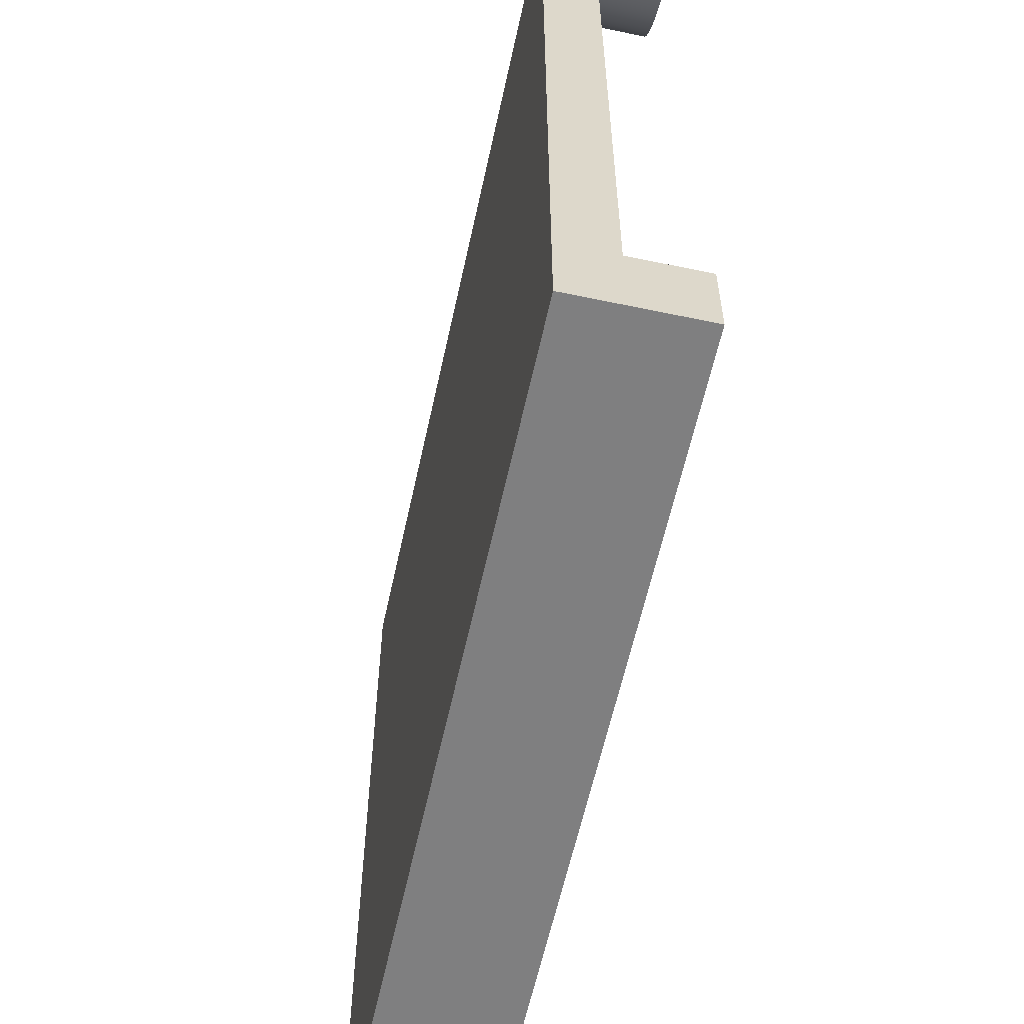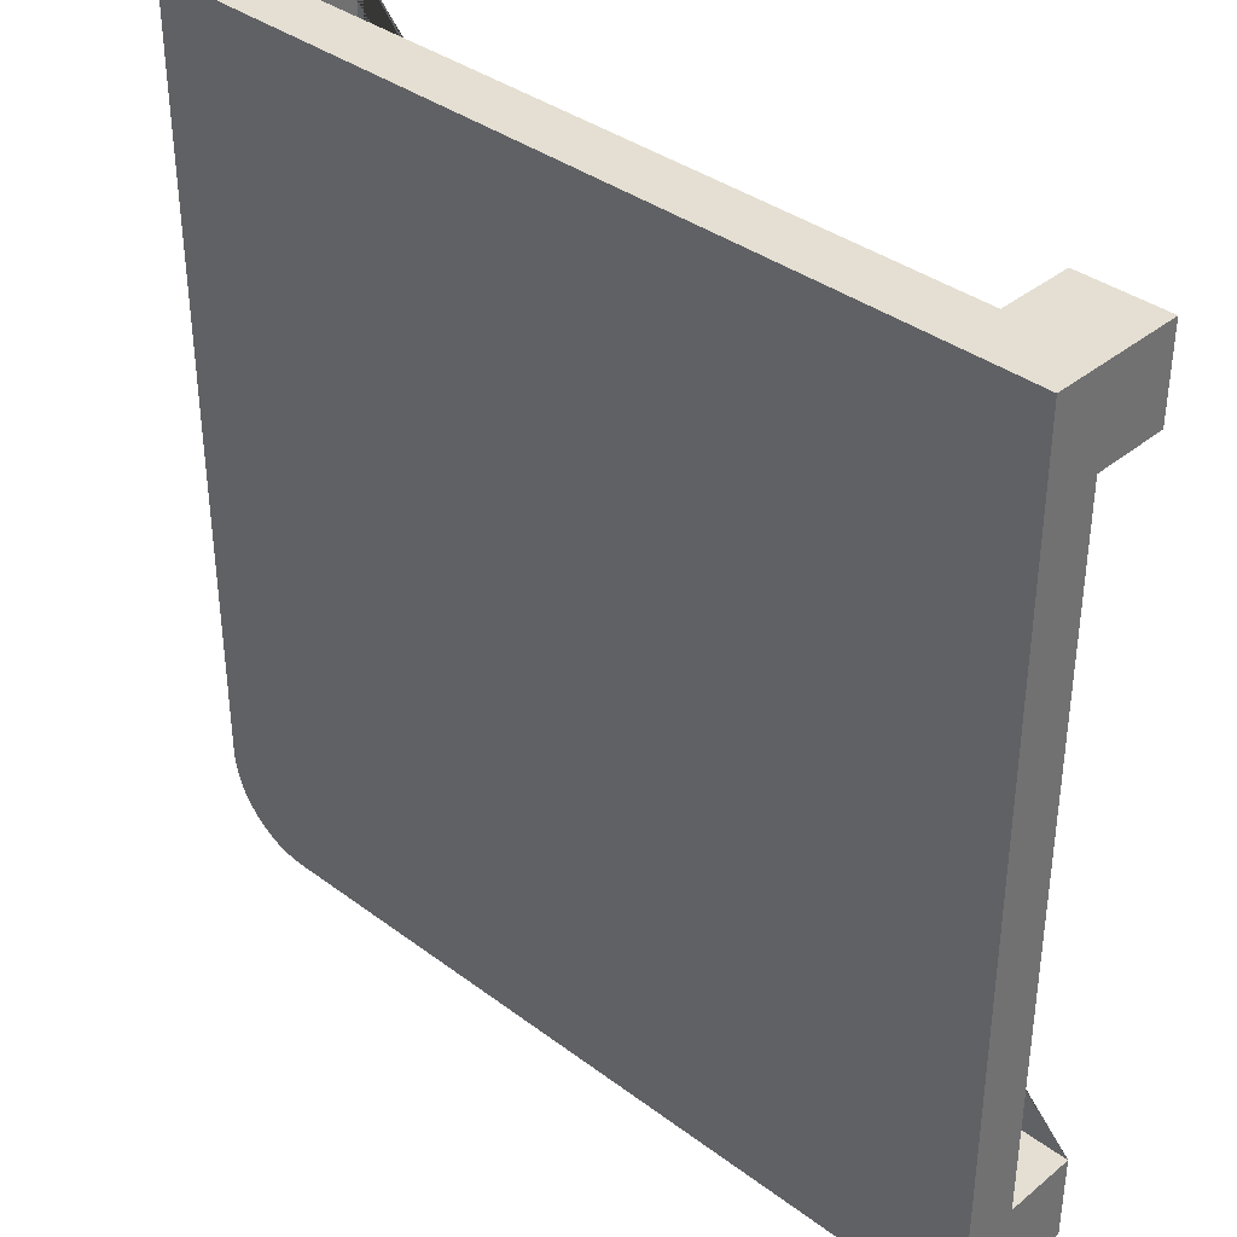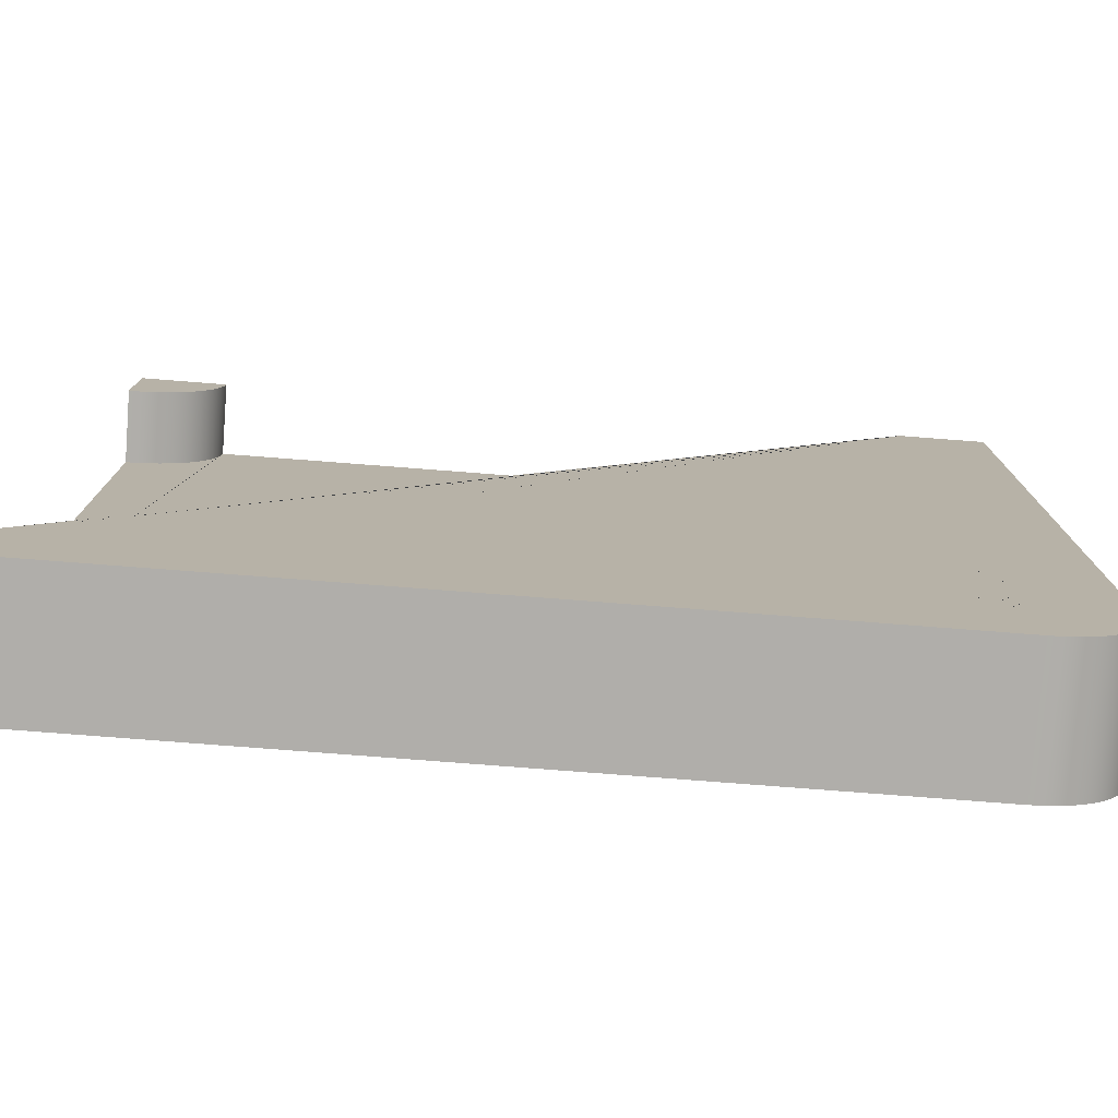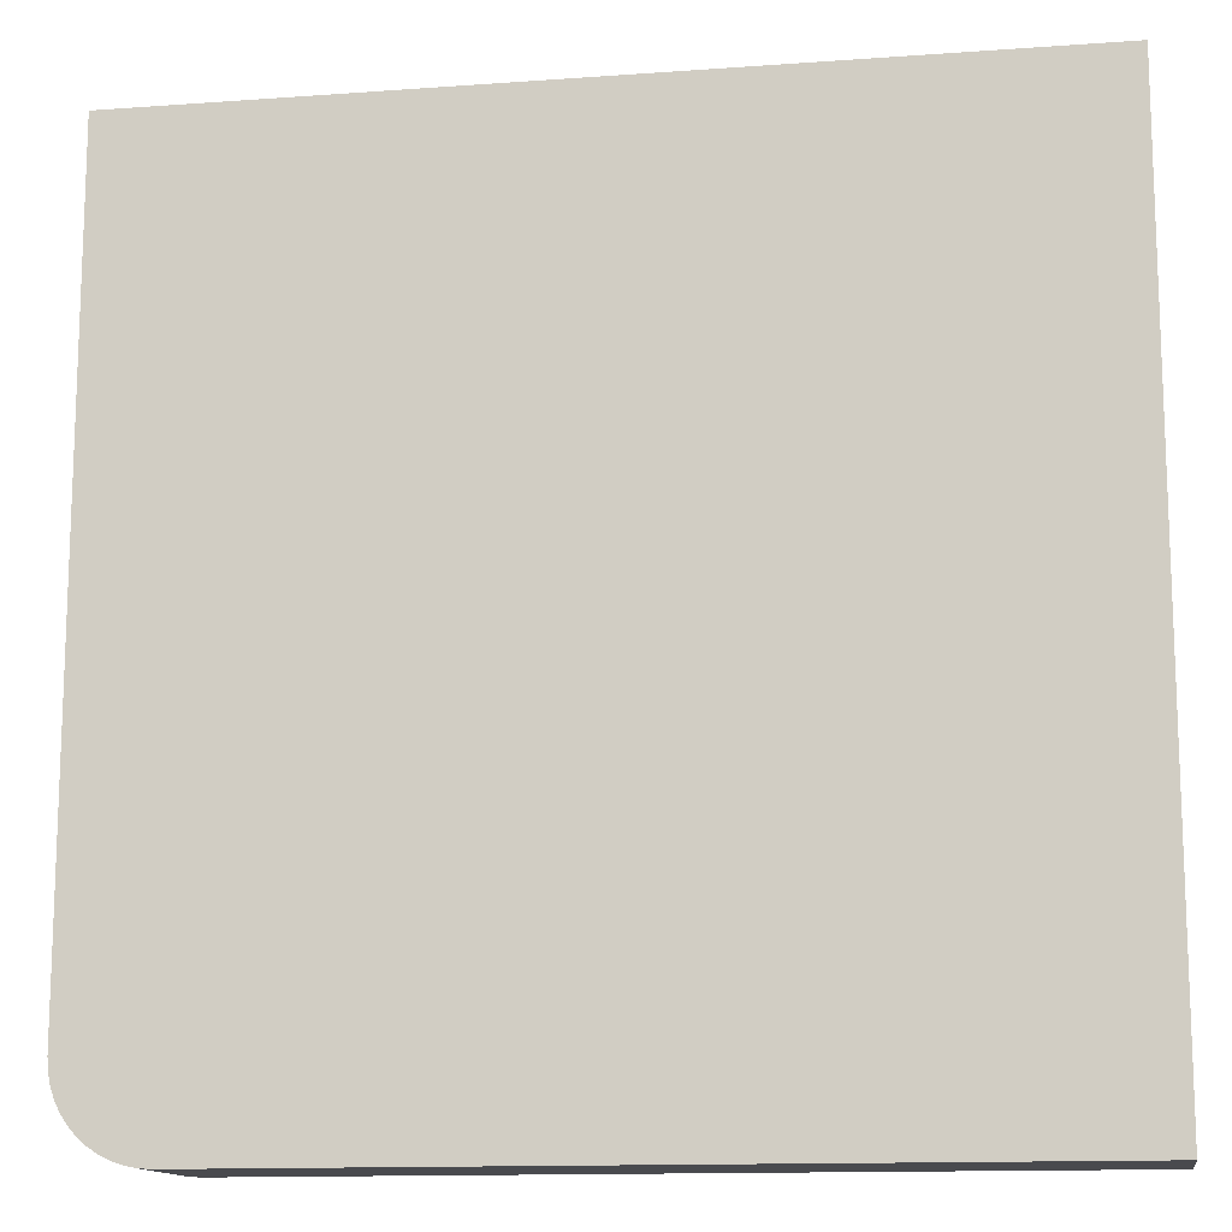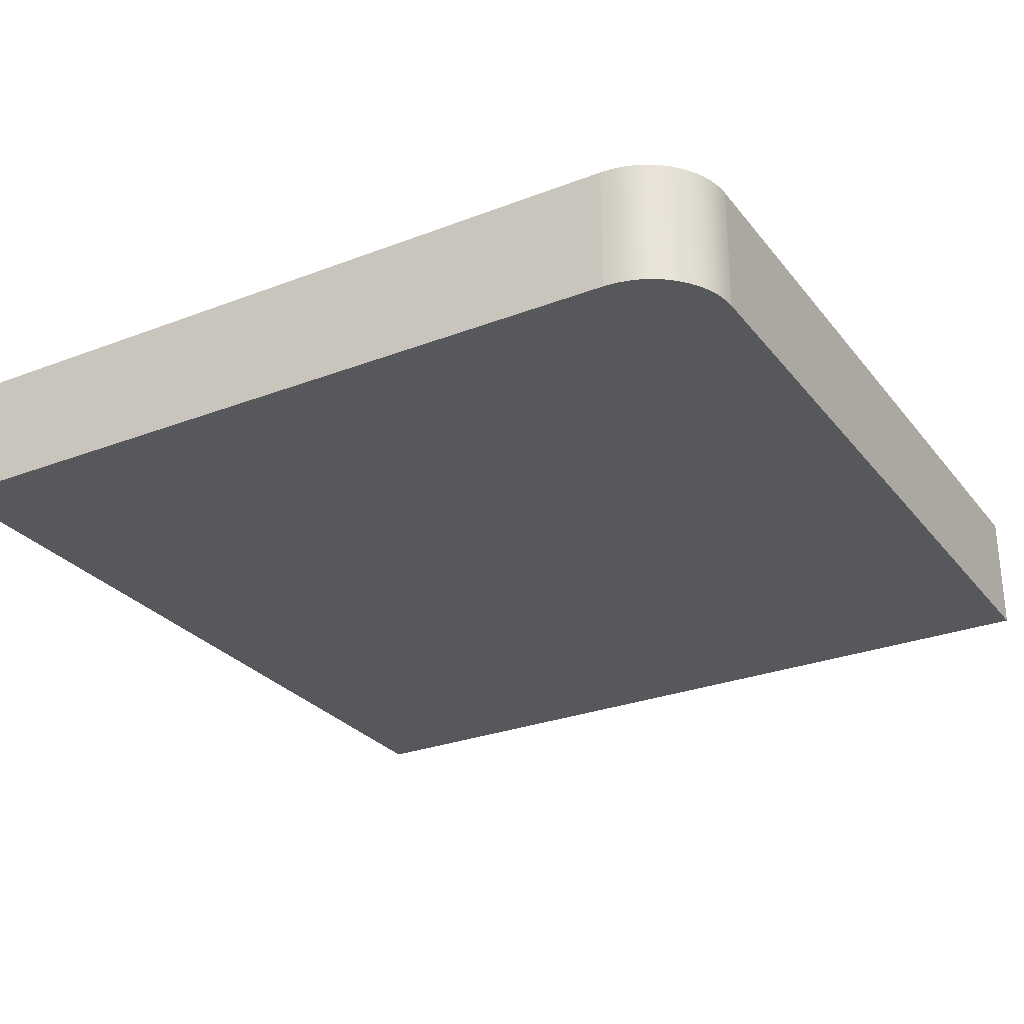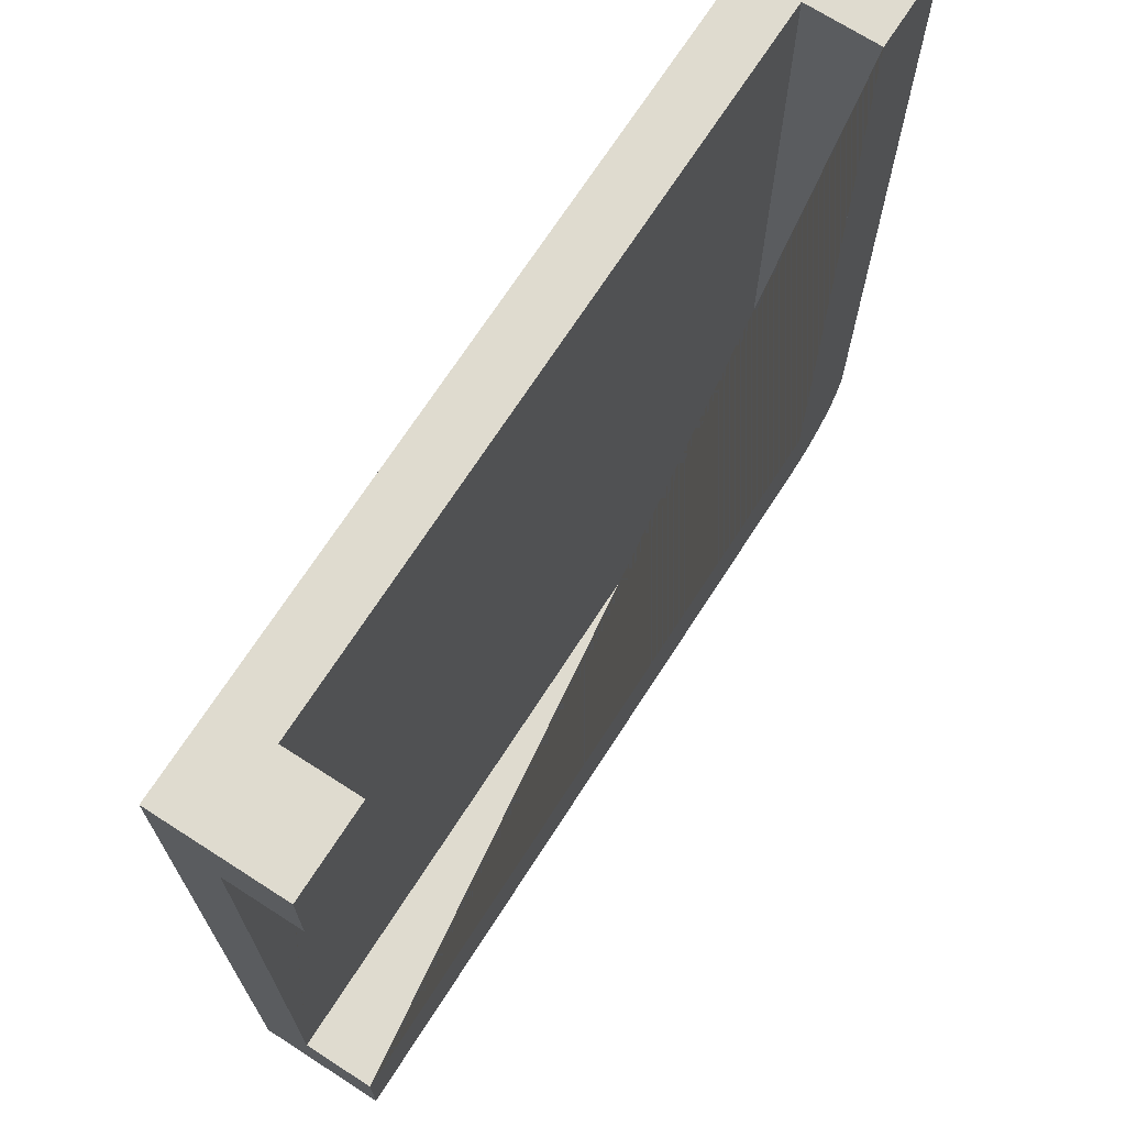
<metadata>
{"format":"obj","ext":"obj","renderer":"f3d","projection":"perspective","resolution":1024,"background":"white","views":[{"elev":-59.7,"azim":77.8,"up":"+Z"},{"elev":37.0,"azim":43.8,"up":"+Z"},{"elev":-77.9,"azim":175.6,"up":"+Z"},{"elev":-13.4,"azim":9.3,"up":"+Z"},{"elev":-28.1,"azim":-149.8,"up":"+Y"},{"elev":70.3,"azim":122.8,"up":"+Z"}]}
</metadata>
<code>
o Mesh1_Square_corner_1_Model
v 3 0 -3
v 0.3 0 -3
v 0.3 0.44 -3
v 3 0.44 -3
v 0.3 0.44 0
v 0.3 0.44 -2.7
v 3 0.44 -2.7
v 0.2608 0.44 -2.997
v 0.2224 0.44 -2.99
v 0.1852 0.44 -2.977
v 0.15 0.44 -2.96
v 0.1174 0.44 -2.938
v 0.08787 0.44 -2.912
v 0.06199 0.44 -2.883
v 0.04019 0.44 -2.85
v 0.02284 0.44 -2.815
v 0.01022 0.44 -2.778
v 0.002567 0.44 -2.739
v 0 0.44 -2.7
v 0 0.44 0
v 0 0 -2.7
v 0 0 -0
v 0.3 0 -0
v 0.3 0.19 0
v 3 0 -2.7
v 3 0 -0.3
v 3 0 0
v 2.7 0 -0
v 0.002567 0 -2.739
v 0.01022 0 -2.778
v 0.02284 0 -2.815
v 0.04019 0 -2.85
v 0.06199 0 -2.883
v 0.08787 0 -2.912
v 0.1174 0 -2.938
v 0.15 0 -2.96
v 0.1852 0 -2.977
v 0.2224 0 -2.99
v 0.2608 0 -2.997
v 0.3 0.19 -2.7
v 3 0.19 -2.7
v 2.7 0.19 0
v 2.703 0.19 -0.03916
v 2.71 0.19 -0.07765
v 2.723 0.19 -0.1148
v 2.74 0.19 -0.15
v 2.762 0.19 -0.1826
v 2.788 0.19 -0.2121
v 2.817 0.19 -0.238
v 2.85 0.19 -0.2598
v 2.885 0.19 -0.2772
v 2.922 0.19 -0.2898
v 2.961 0.19 -0.2974
v 3 0.19 -0.3
v 2.961 0.44 -0.2974
v 3 0.44 -0.3
v 3 0.44 0
v 2.922 0.44 -0.2898
v 2.885 0.44 -0.2772
v 2.85 0.44 -0.2598
v 2.817 0.44 -0.238
v 2.788 0.44 -0.2121
v 2.762 0.44 -0.1826
v 2.74 0.44 -0.15
v 2.723 0.44 -0.1148
v 2.71 0.44 -0.07765
v 2.703 0.44 -0.03916
v 2.7 0.44 0
f 1 2 3 4
f 5 6 7 4 3 8 9 10 11 12 13 14 15 16 17 18 19 20
f 19 21 22 20
f 22 23 24 5 20
f 2 1 25 26 27 28 23 22 21 29 30 31 32 33 34 35 36 37 38 39
f 38 9 8 39
f 37 10 9 38
f 36 11 10 37
f 35 12 11 36
f 34 13 12 35
f 33 14 13 34
f 32 15 14 33
f 31 16 15 32
f 30 17 16 31
f 29 18 17 30
f 21 19 18 29
f 39 8 3 2
f 24 40 6 5
f 54 53 55 56
f 57 56 55 58 59 60 61 62 63 64 65 66 67 68
f 43 42 68 67
f 68 42 28 27 57
f 27 26 54 56 57
f 7 41 25 1 4
f 40 41 7 6
f 44 43 67 66
f 45 44 66 65
f 46 45 65 64
f 47 46 64 63
f 48 47 63 62
f 49 48 62 61
f 50 49 61 60
f 51 50 60 59
f 52 51 59 58
f 53 52 58 55
f 41 40 24 42 43 44 45 46 47 48 49 50 51 52 53 54
f 26 25 41 54
f 23 28 42 24

</code>
